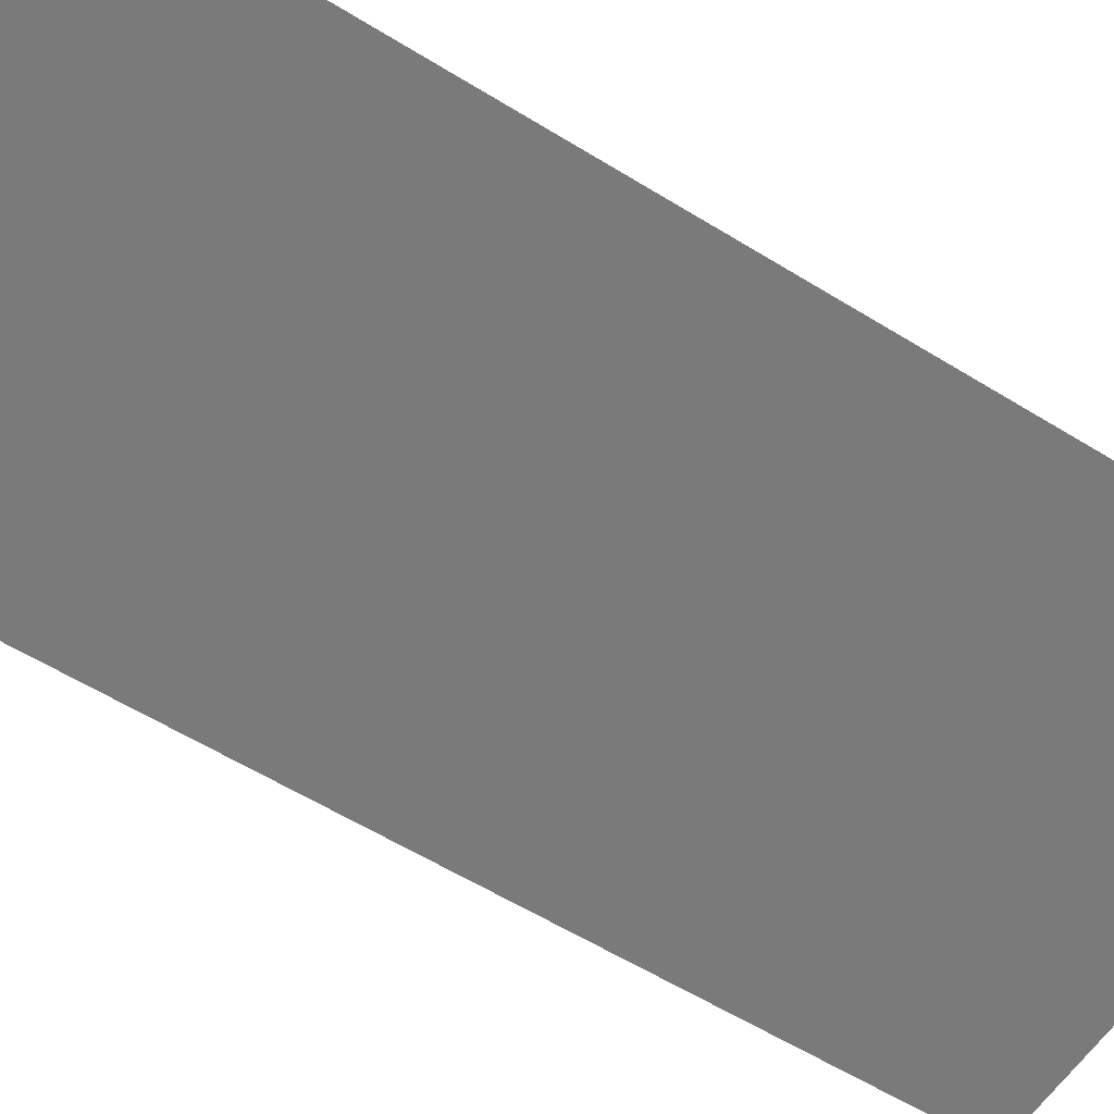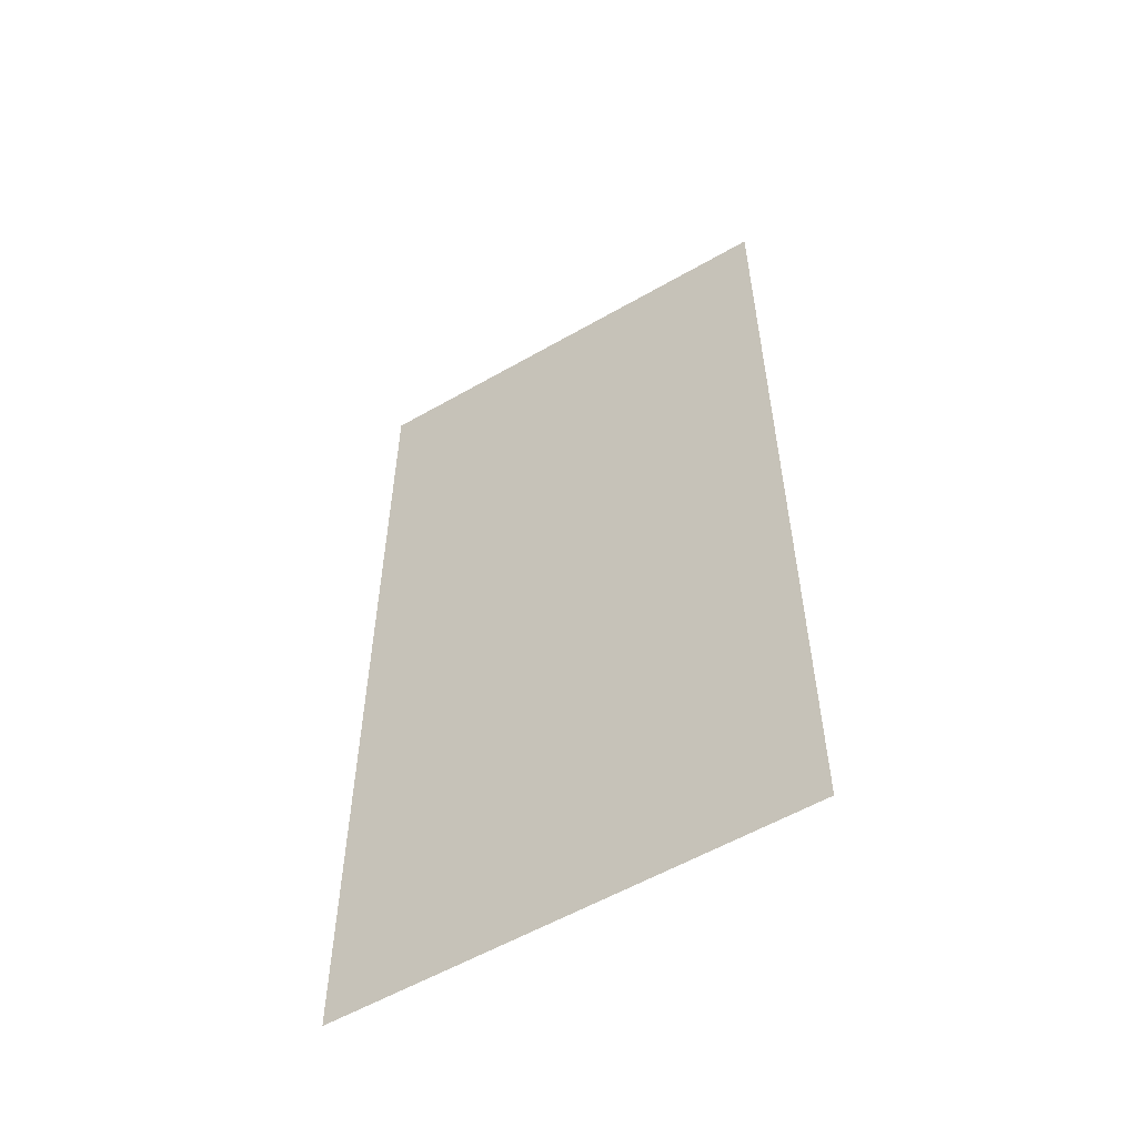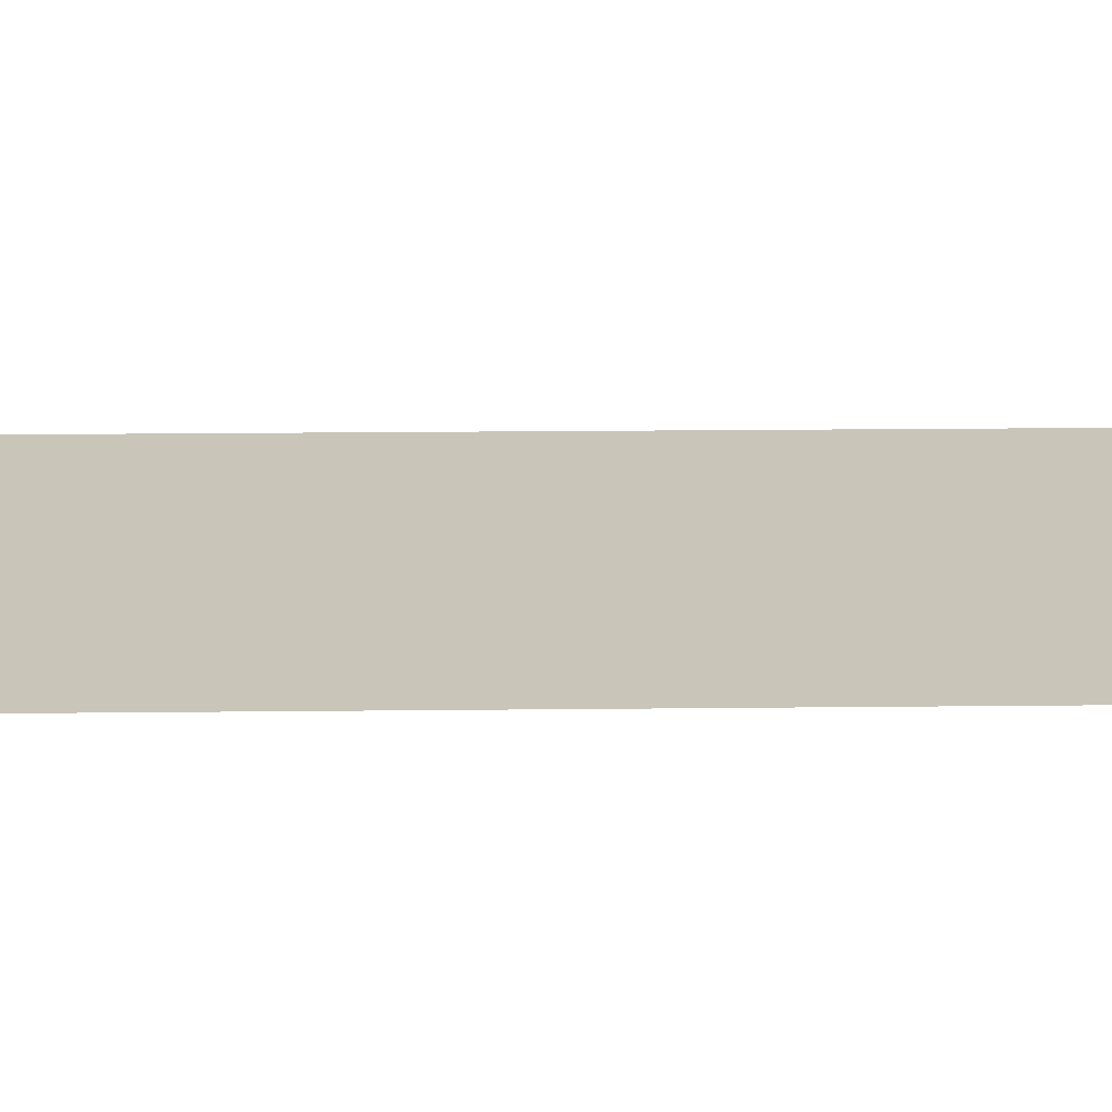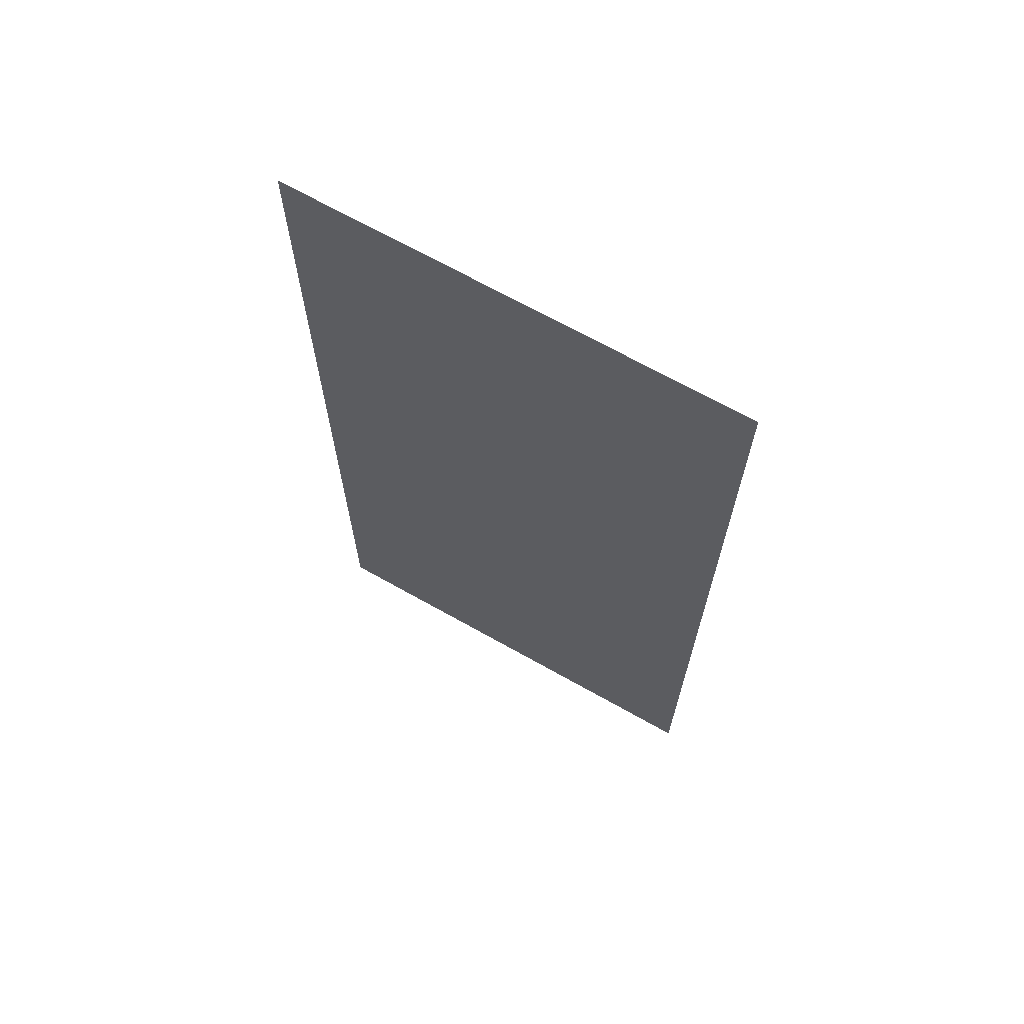
<metadata>
{"format":"obj","ext":"obj","renderer":"f3d","projection":"perspective","resolution":1024,"background":"white","views":[{"elev":-58.1,"azim":57.3,"up":"+Y"},{"elev":-57.1,"azim":30.9,"up":"+Z"},{"elev":20.7,"azim":88.9,"up":"+Y"},{"elev":68.8,"azim":-150.6,"up":"+Z"}]}
</metadata>
<code>
v -0.725 -0.0125 1.45
v -0.725 -0.0125 0
v -0.675 -0.0125 0
v -0.675 -0.0125 1.125
v -0.725 -0.0125 1.45
v -0.675 -0.0125 1.125
v -0.665 -0.0125 1.225
v -0.725 -0.0125 1.45
v -0.665 -0.0125 1.225
v -0.645 -0.0125 1.295
v -0.685 -0.0125 1.405
v -0.685 -0.0125 1.405
v -0.645 -0.0125 1.295
v -0.62 -0.0125 1.335
v -0.64 -0.0125 1.37
v -0.64 -0.0125 1.37
v -0.62 -0.0125 1.335
v -0.6 -0.0125 1.355
v -0.4825 -0.0125 1.55
v -0.495 -0.0125 1.57
v -0.525 -0.0125 1.55
v -0.48 -0.0125 1.525
v -0.485 -0.0125 1.505
v -0.48 -0.0125 1.525
v -0.525 -0.0125 1.55
v -0.51 -0.0125 1.495
v -0.555 -0.0125 1.51
v -0.535 -0.0125 1.495
v -0.525 -0.0125 1.55
v -0.5675 -0.0125 1.545
v -0.565 -0.0125 1.585
v -0.5675 -0.0125 1.545
v -0.525 -0.0125 1.55
v -0.545 -0.0125 1.61
v -0.515 -0.0125 1.623
v -0.545 -0.0125 1.61
v -0.525 -0.0125 1.55
v -0.495 -0.0125 1.57
v -0.475 -0.0125 1.62
v -0.515 -0.0125 1.623
v -0.495 -0.0125 1.57
v -0.475 -0.0125 1.57
v -0.435 -0.0125 1.595
v -0.475 -0.0125 1.62
v -0.475 -0.0125 1.57
v -0.455 -0.0125 1.56
v -0.405 -0.0125 1.56
v -0.435 -0.0125 1.595
v -0.455 -0.0125 1.56
v -0.435 -0.0125 1.538
v -0.525 -0.0125 1.55
v -0.535 -0.0125 1.495
v -0.51 -0.0125 1.495
v -0.3875 -0.0125 1.528
v -0.405 -0.0125 1.56
v -0.435 -0.0125 1.538
v -0.4225 -0.0125 1.512
v -0.3825 -0.0125 1.492
v -0.3875 -0.0125 1.528
v -0.4225 -0.0125 1.512
v -0.4225 -0.0125 1.488
v -0.3875 -0.0125 1.452
v -0.3825 -0.0125 1.492
v -0.4225 -0.0125 1.488
v -0.435 -0.0125 1.458
v -0.4075 -0.0125 1.413
v -0.3875 -0.0125 1.452
v -0.435 -0.0125 1.458
v -0.455 -0.0125 1.433
v -0.4375 -0.0125 1.385
v -0.4075 -0.0125 1.413
v -0.455 -0.0125 1.433
v -0.4875 -0.0125 1.417
v -0.4875 -0.0125 1.367
v -0.4375 -0.0125 1.385
v -0.4875 -0.0125 1.417
v -0.525 -0.0125 1.413
v -0.5475 -0.0125 1.365
v -0.4875 -0.0125 1.367
v -0.525 -0.0125 1.413
v -0.57 -0.0125 1.415
v -0.6025 -0.0125 1.375
v -0.5475 -0.0125 1.365
v -0.57 -0.0125 1.415
v -0.6125 -0.0125 1.425
v -0.65 -0.0125 1.397
v -0.6025 -0.0125 1.375
v -0.6125 -0.0125 1.425
v -0.6825 -0.0125 1.425
v -0.6825 -0.0125 1.425
v -0.6125 -0.0125 1.425
v -0.645 -0.0125 1.448
v -0.71 -0.0125 1.462
v -0.71 -0.0125 1.462
v -0.645 -0.0125 1.448
v -0.6725 -0.0125 1.488
v -0.7275 -0.0125 1.505
v -0.7275 -0.0125 1.505
v -0.6725 -0.0125 1.488
v -0.6825 -0.0125 1.528
v -0.7325 -0.0125 1.552
v -0.7325 -0.0125 1.552
v -0.6825 -0.0125 1.528
v -0.68 -0.0125 1.567
v -0.7275 -0.0125 1.595
v -0.71 -0.0125 1.633
v -0.7275 -0.0125 1.595
v -0.68 -0.0125 1.567
v -0.6675 -0.0125 1.597
v -0.685 -0.0125 1.665
v -0.71 -0.0125 1.633
v -0.6675 -0.0125 1.597
v -0.64 -0.0125 1.633
v -0.6475 -0.0125 1.692
v -0.685 -0.0125 1.665
v -0.64 -0.0125 1.633
v -0.6075 -0.0125 1.655
v -0.6025 -0.0125 1.715
v -0.6475 -0.0125 1.692
v -0.6075 -0.0125 1.655
v -0.57 -0.0125 1.67
v -0.5475 -0.0125 1.725
v -0.6025 -0.0125 1.715
v -0.57 -0.0125 1.67
v -0.525 -0.0125 1.673
v -0.48 -0.0125 1.722
v -0.5475 -0.0125 1.725
v -0.525 -0.0125 1.673
v -0.465 -0.0125 1.667
v -0.44 -0.0125 1.715
v -0.48 -0.0125 1.722
v -0.465 -0.0125 1.667
v -0.4175 -0.0125 1.657
v -0.3925 -0.0125 1.695
v -0.44 -0.0125 1.715
v -0.4175 -0.0125 1.657
v -0.375 -0.0125 1.633
v -0.3425 -0.0125 1.663
v -0.3925 -0.0125 1.695
v -0.375 -0.0125 1.633
v -0.325 -0.0125 1.603
v -0.29 -0.0125 1.63
v -0.3425 -0.0125 1.663
v -0.325 -0.0125 1.603
v -0.2725 -0.0125 1.57
v -0.24 -0.0125 1.605
v -0.29 -0.0125 1.63
v -0.2725 -0.0125 1.57
v -0.22 -0.0125 1.545
v -0.24 -0.0125 1.605
v -0.22 -0.0125 1.545
v -0.195 -0.0125 1.587
v -0.1575 -0.0125 1.577
v -0.195 -0.0125 1.587
v -0.22 -0.0125 1.545
v -0.1725 -0.0125 1.532
v -0.1575 -0.0125 1.577
v -0.1725 -0.0125 1.532
v -0.125 -0.0125 1.528
v -0.12 -0.0125 1.575
v -0.12 -0.0125 1.575
v -0.125 -0.0125 1.528
v -0.085 -0.0125 1.53
v -0.09 -0.0125 1.58
v -0.09 -0.0125 1.58
v -0.085 -0.0125 1.53
v -0.0525 -0.0125 1.55
v -0.0625 -0.0125 1.603
v -0.0625 -0.0125 1.603
v -0.0525 -0.0125 1.55
v -0.0275 -0.0125 1.585
v -0.0475 -0.0125 1.633
v -0.0475 -0.0125 1.633
v -0.0275 -0.0125 1.585
v -0.015 -0.0125 1.615
v -0.045 -0.0125 1.657
v -0.045 -0.0125 1.657
v -0.015 -0.0125 1.615
v -0.015 -0.0125 1.665
v -0.0225 -0.0125 1.7
v -0.05 -0.0125 1.685
v -0.045 -0.0125 1.657
v -0.0225 -0.0125 1.7
v -0.0375 -0.0125 1.725
v -0.065 -0.0125 1.702
v -0.05 -0.0125 1.685
v -0.0375 -0.0125 1.725
v -0.0625 -0.0125 1.745
v -0.065 -0.0125 1.702
v -0.0625 -0.0125 1.745
v -0.095 -0.0125 1.752
v -0.0825 -0.0125 1.7
v -0.0825 -0.0125 1.7
v -0.095 -0.0125 1.752
v -0.135 -0.0125 1.748
v -0.0825 -0.0125 1.67
v -0.0825 -0.0125 1.67
v -0.135 -0.0125 1.748
v -0.1725 -0.0125 1.73
v -0.0875 -0.0125 1.643
v -0.0875 -0.0125 1.643
v -0.1725 -0.0125 1.73
v -0.195 -0.0125 1.7
v -0.1975 -0.0125 1.667
v -0.0875 -0.0125 1.643
v -0.1975 -0.0125 1.667
v -0.185 -0.0125 1.637
v -0.155 -0.0125 1.62
v -0.0875 -0.0125 1.643
v -0.155 -0.0125 1.62
v -0.1225 -0.0125 1.617
v -0.1 -0.0125 1.625
v -0.875 -0.0125 1.875
v -0.685 -0.0125 1.665
v -0.6475 -0.0125 1.692
v -0.875 -0.0125 1.875
v -0.6475 -0.0125 1.692
v -0.6025 -0.0125 1.715
v -0.875 -0.0125 1.875
v -0.6025 -0.0125 1.715
v -0.5475 -0.0125 1.725
v -0.875 -0.0125 1.875
v -0.5475 -0.0125 1.725
v -0.48 -0.0125 1.722
v 0 -0.0125 1.875
v 0 -0.0125 1.875
v -0.0625 -0.0125 1.745
v -0.0375 -0.0125 1.725
v 0 -0.0125 1.875
v -0.095 -0.0125 1.752
v -0.0625 -0.0125 1.745
v 0 -0.0125 1.875
v -0.135 -0.0125 1.748
v -0.095 -0.0125 1.752
v -0.1725 -0.0125 1.73
v -0.135 -0.0125 1.748
v 0 -0.0125 1.875
v -0.44 -0.0125 1.715
v 0 -0.0125 1.875
v -0.48 -0.0125 1.722
v -0.44 -0.0125 1.715
v 0 -0.0125 1.875
v -0.0375 -0.0125 1.725
v -0.0225 -0.0125 1.7
v 0 -0.0125 1.875
v -0.0225 -0.0125 1.7
v -0.015 -0.0125 1.665
v 0 -0.0125 1.65
v -0.675 -0.0125 1.125
v -0.675 -0.0125 0
v 0 -0.0125 0
v -0.665 -0.0125 1.225
v -0.875 -0.0125 1.875
v -0.875 -0.0125 0
v -0.725 -0.0125 0
v -0.725 -0.0125 1.45
v -0.875 -0.0125 1.875
v -0.71 -0.0125 1.633
v -0.685 -0.0125 1.665
v -0.875 -0.0125 1.875
v -0.7275 -0.0125 1.595
v -0.71 -0.0125 1.633
v -0.875 -0.0125 1.875
v -0.7325 -0.0125 1.552
v -0.7275 -0.0125 1.595
v -0.7275 -0.0125 1.505
v -0.725 -0.0125 1.45
v -0.71 -0.0125 1.462
v -0.6825 -0.0125 1.425
v -0.71 -0.0125 1.462
v -0.725 -0.0125 1.45
v -0.685 -0.0125 1.405
v -0.65 -0.0125 1.397
v -0.6825 -0.0125 1.425
v -0.685 -0.0125 1.405
v -0.64 -0.0125 1.37
v -0.6025 -0.0125 1.375
v -0.65 -0.0125 1.397
v -0.64 -0.0125 1.37
v -0.6 -0.0125 1.355
v -0.5475 -0.0125 1.365
v -0.6025 -0.0125 1.375
v -0.6 -0.0125 1.355
v 0 -0.0125 0
v -0.7275 -0.0125 1.505
v -0.7325 -0.0125 1.552
v -0.875 -0.0125 1.875
v -0.725 -0.0125 1.45
v -0.085 -0.0125 1.53
v -0.125 -0.0125 1.528
v 0 -0.0125 0
v -0.0525 -0.0125 1.55
v -0.085 -0.0125 1.53
v 0 -0.0125 0
v -0.0275 -0.0125 1.585
v -0.0525 -0.0125 1.55
v 0 -0.0125 0
v -0.015 -0.0125 1.615
v -0.0275 -0.0125 1.585
v 0 -0.0125 0
v 0 -0.0125 1.65
v -0.015 -0.0125 1.665
v -0.015 -0.0125 1.615
v 0 -0.0125 1.65
v -0.1725 -0.0125 1.73
v -0.44 -0.0125 1.715
v -0.3925 -0.0125 1.695
v -0.195 -0.0125 1.7
v -0.195 -0.0125 1.7
v -0.3925 -0.0125 1.695
v -0.3425 -0.0125 1.663
v -0.29 -0.0125 1.63
v -0.1975 -0.0125 1.667
v -0.195 -0.0125 1.7
v -0.29 -0.0125 1.63
v -0.24 -0.0125 1.605
v -0.185 -0.0125 1.637
v -0.1975 -0.0125 1.667
v -0.24 -0.0125 1.605
v -0.195 -0.0125 1.587
v -0.155 -0.0125 1.62
v -0.185 -0.0125 1.637
v -0.195 -0.0125 1.587
v -0.1575 -0.0125 1.577
v -0.1225 -0.0125 1.617
v -0.155 -0.0125 1.62
v -0.1575 -0.0125 1.577
v -0.12 -0.0125 1.575
v -0.1225 -0.0125 1.617
v -0.12 -0.0125 1.575
v -0.09 -0.0125 1.58
v -0.1 -0.0125 1.625
v -0.1 -0.0125 1.625
v -0.09 -0.0125 1.58
v -0.0625 -0.0125 1.603
v -0.0475 -0.0125 1.633
v -0.0875 -0.0125 1.643
v -0.1 -0.0125 1.625
v -0.0475 -0.0125 1.633
v -0.045 -0.0125 1.657
v -0.0825 -0.0125 1.67
v -0.0875 -0.0125 1.643
v -0.045 -0.0125 1.657
v -0.05 -0.0125 1.685
v -0.0825 -0.0125 1.67
v -0.05 -0.0125 1.685
v -0.065 -0.0125 1.702
v -0.0825 -0.0125 1.7
v -0.475 -0.0125 1.57
v -0.495 -0.0125 1.57
v -0.4825 -0.0125 1.55
v -0.455 -0.0125 1.56
v -0.455 -0.0125 1.56
v -0.4825 -0.0125 1.55
v -0.48 -0.0125 1.525
v -0.435 -0.0125 1.538
v -0.4225 -0.0125 1.512
v -0.435 -0.0125 1.538
v -0.48 -0.0125 1.525
v -0.485 -0.0125 1.505
v -0.4225 -0.0125 1.488
v -0.4225 -0.0125 1.512
v -0.485 -0.0125 1.505
v -0.435 -0.0125 1.458
v -0.435 -0.0125 1.458
v -0.485 -0.0125 1.505
v -0.51 -0.0125 1.495
v -0.455 -0.0125 1.433
v -0.4875 -0.0125 1.417
v -0.455 -0.0125 1.433
v -0.51 -0.0125 1.495
v -0.525 -0.0125 1.413
v -0.525 -0.0125 1.413
v -0.51 -0.0125 1.495
v -0.535 -0.0125 1.495
v -0.57 -0.0125 1.415
v -0.6125 -0.0125 1.425
v -0.57 -0.0125 1.415
v -0.535 -0.0125 1.495
v -0.555 -0.0125 1.51
v -0.645 -0.0125 1.448
v -0.6125 -0.0125 1.425
v -0.555 -0.0125 1.51
v -0.6725 -0.0125 1.488
v -0.6725 -0.0125 1.488
v -0.555 -0.0125 1.51
v -0.5675 -0.0125 1.545
v -0.6825 -0.0125 1.528
v -0.68 -0.0125 1.567
v -0.6825 -0.0125 1.528
v -0.5675 -0.0125 1.545
v -0.6675 -0.0125 1.597
v -0.6675 -0.0125 1.597
v -0.5675 -0.0125 1.545
v -0.565 -0.0125 1.585
v -0.64 -0.0125 1.633
v -0.6075 -0.0125 1.655
v -0.64 -0.0125 1.633
v -0.565 -0.0125 1.585
v -0.545 -0.0125 1.61
v -0.57 -0.0125 1.67
v -0.6075 -0.0125 1.655
v -0.545 -0.0125 1.61
v -0.525 -0.0125 1.673
v -0.525 -0.0125 1.673
v -0.545 -0.0125 1.61
v -0.515 -0.0125 1.623
v -0.465 -0.0125 1.667
v -0.465 -0.0125 1.667
v -0.515 -0.0125 1.623
v -0.475 -0.0125 1.62
v -0.4175 -0.0125 1.657
v -0.4175 -0.0125 1.657
v -0.475 -0.0125 1.62
v -0.435 -0.0125 1.595
v -0.375 -0.0125 1.633
v -0.375 -0.0125 1.633
v -0.435 -0.0125 1.595
v -0.405 -0.0125 1.56
v -0.325 -0.0125 1.603
v -0.325 -0.0125 1.603
v -0.405 -0.0125 1.56
v -0.3875 -0.0125 1.528
v -0.2725 -0.0125 1.57
v -0.2725 -0.0125 1.57
v -0.3875 -0.0125 1.528
v -0.3825 -0.0125 1.492
v -0.22 -0.0125 1.545
v -0.22 -0.0125 1.545
v -0.3825 -0.0125 1.492
v -0.3875 -0.0125 1.452
v 0 -0.0125 0
v -0.645 -0.0125 1.295
v -0.665 -0.0125 1.225
v 0 -0.0125 0
v -0.62 -0.0125 1.335
v -0.6 -0.0125 1.355
v -0.62 -0.0125 1.335
v 0 -0.0125 0
v -0.4875 -0.0125 1.367
v -0.5475 -0.0125 1.365
v 0 -0.0125 0
v -0.4375 -0.0125 1.385
v -0.4875 -0.0125 1.367
v 0 -0.0125 0
v -0.4075 -0.0125 1.413
v -0.4375 -0.0125 1.385
v 0 -0.0125 0
v -0.3875 -0.0125 1.452
v -0.4075 -0.0125 1.413
v 0 -0.0125 0
v -0.22 -0.0125 1.545
v 0 -0.0125 0
v -0.1725 -0.0125 1.532
v -0.1725 -0.0125 1.532
v 0 -0.0125 0
v -0.125 -0.0125 1.528
g mesh7326379
f 1 2 3
f 3 4 1
f 5 6 7
f 8 9 10
f 10 11 8
f 12 13 14
f 14 15 12
f 16 17 18
f 19 20 21
f 21 22 19
f 23 24 25
f 25 26 23
f 27 28 29
f 29 30 27
f 31 32 33
f 33 34 31
f 35 36 37
f 37 38 35
f 39 40 41
f 41 42 39
f 43 44 45
f 45 46 43
f 47 48 49
f 49 50 47
f 51 52 53
f 54 55 56
f 56 57 54
f 58 59 60
f 60 61 58
f 62 63 64
f 64 65 62
f 66 67 68
f 68 69 66
f 70 71 72
f 72 73 70
f 74 75 76
f 76 77 74
f 78 79 80
f 80 81 78
f 82 83 84
f 84 85 82
f 86 87 88
f 88 89 86
f 90 91 92
f 92 93 90
f 94 95 96
f 96 97 94
f 98 99 100
f 100 101 98
f 102 103 104
f 104 105 102
f 106 107 108
f 108 109 106
f 110 111 112
f 112 113 110
f 114 115 116
f 116 117 114
f 118 119 120
f 120 121 118
f 122 123 124
f 124 125 122
f 126 127 128
f 128 129 126
f 130 131 132
f 132 133 130
f 134 135 136
f 136 137 134
f 138 139 140
f 140 141 138
f 142 143 144
f 144 145 142
f 146 147 148
f 148 149 146
f 150 151 152
f 153 154 155
f 155 156 153
f 157 158 159
f 159 160 157
f 161 162 163
f 163 164 161
f 165 166 167
f 167 168 165
f 169 170 171
f 171 172 169
f 173 174 175
f 175 176 173
f 177 178 179
f 179 180 177
f 181 182 183
f 183 184 181
f 185 186 187
f 187 188 185
f 189 190 191
f 191 192 189
f 193 194 195
f 195 196 193
f 197 198 199
f 199 200 197
f 201 202 203
f 203 204 201
f 205 206 207
f 207 208 205
f 209 210 211
f 211 212 209
f 213 214 215
f 216 217 218
f 219 220 221
f 222 223 224
f 224 225 222
f 226 227 228
f 229 230 231
f 232 233 234
f 235 236 237
f 237 238 235
f 239 240 241
f 242 243 244
f 245 246 247
f 247 248 245
f 249 250 251
f 251 252 249
f 253 254 255
f 255 256 253
f 257 258 259
f 260 261 262
f 263 264 265
f 266 267 268
f 269 270 271
f 271 272 269
f 273 274 275
f 275 276 273
f 277 278 279
f 279 280 277
f 281 282 283
f 283 284 281
f 285 286 287
f 287 288 285
f 289 290 291
f 292 293 294
f 295 296 297
f 298 299 300
f 300 301 298
f 302 303 304
f 305 306 307
f 307 308 305
f 309 310 311
f 311 312 309
f 313 314 315
f 315 316 313
f 317 318 319
f 319 320 317
f 321 322 323
f 323 324 321
f 325 326 327
f 327 328 325
f 329 330 331
f 331 332 329
f 333 334 335
f 335 336 333
f 337 338 339
f 339 340 337
f 341 342 343
f 343 344 341
f 345 346 347
f 347 348 345
f 349 350 351
f 351 352 349
f 353 354 355
f 355 356 353
f 357 358 359
f 359 360 357
f 361 362 363
f 363 364 361
f 365 366 367
f 367 368 365
f 369 370 371
f 371 372 369
f 373 374 375
f 375 376 373
f 377 378 379
f 379 380 377
f 381 382 383
f 383 384 381
f 385 386 387
f 387 388 385
f 389 390 391
f 391 392 389
f 393 394 395
f 395 396 393
f 397 398 399
f 399 400 397
f 401 402 403
f 403 404 401
f 405 406 407
f 407 408 405
f 409 410 411
f 411 412 409
f 413 414 415
f 415 416 413
f 417 418 419
f 419 420 417
f 421 422 423
f 423 424 421
f 425 426 427
f 427 428 425
f 429 430 431
f 431 432 429
f 433 434 435
f 435 436 433
f 437 438 439
f 440 441 442
f 443 444 445
f 446 447 448
f 449 450 451
f 452 453 454
f 455 456 457

</code>
